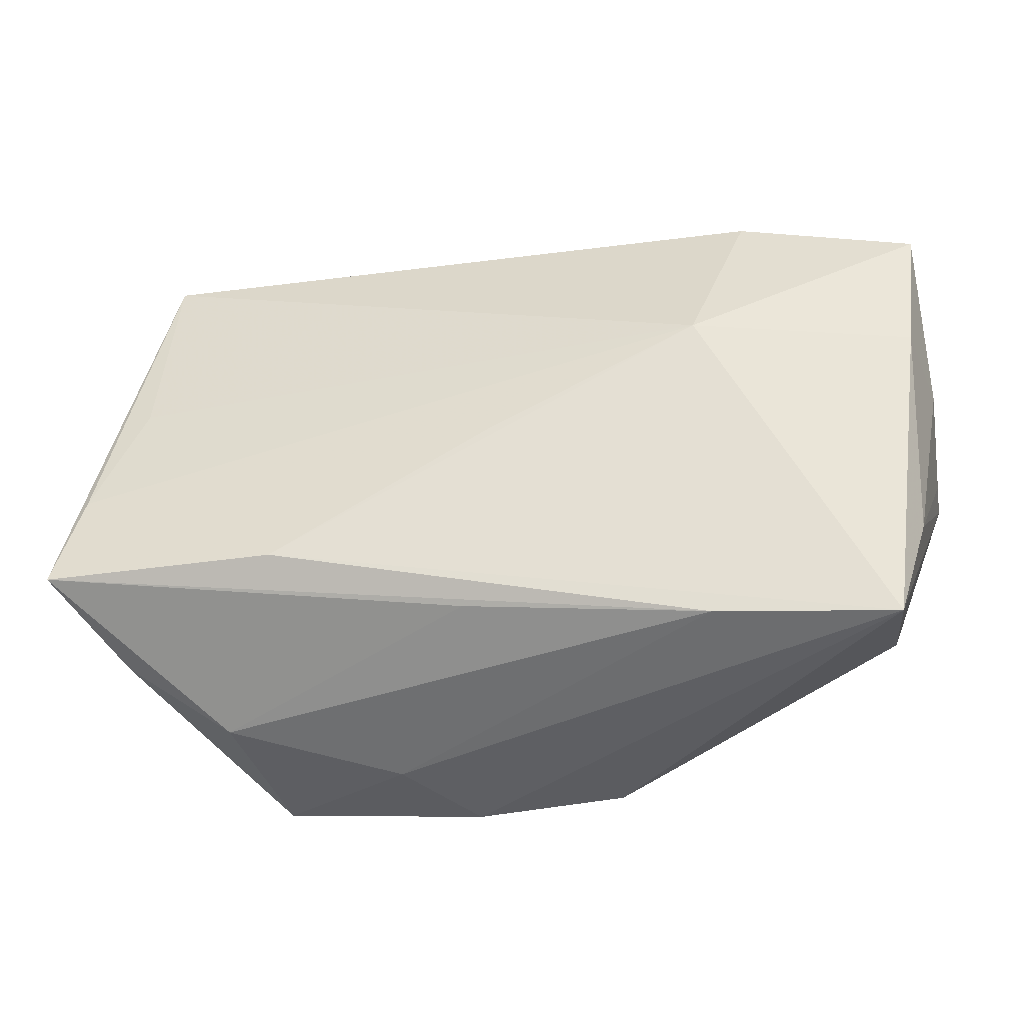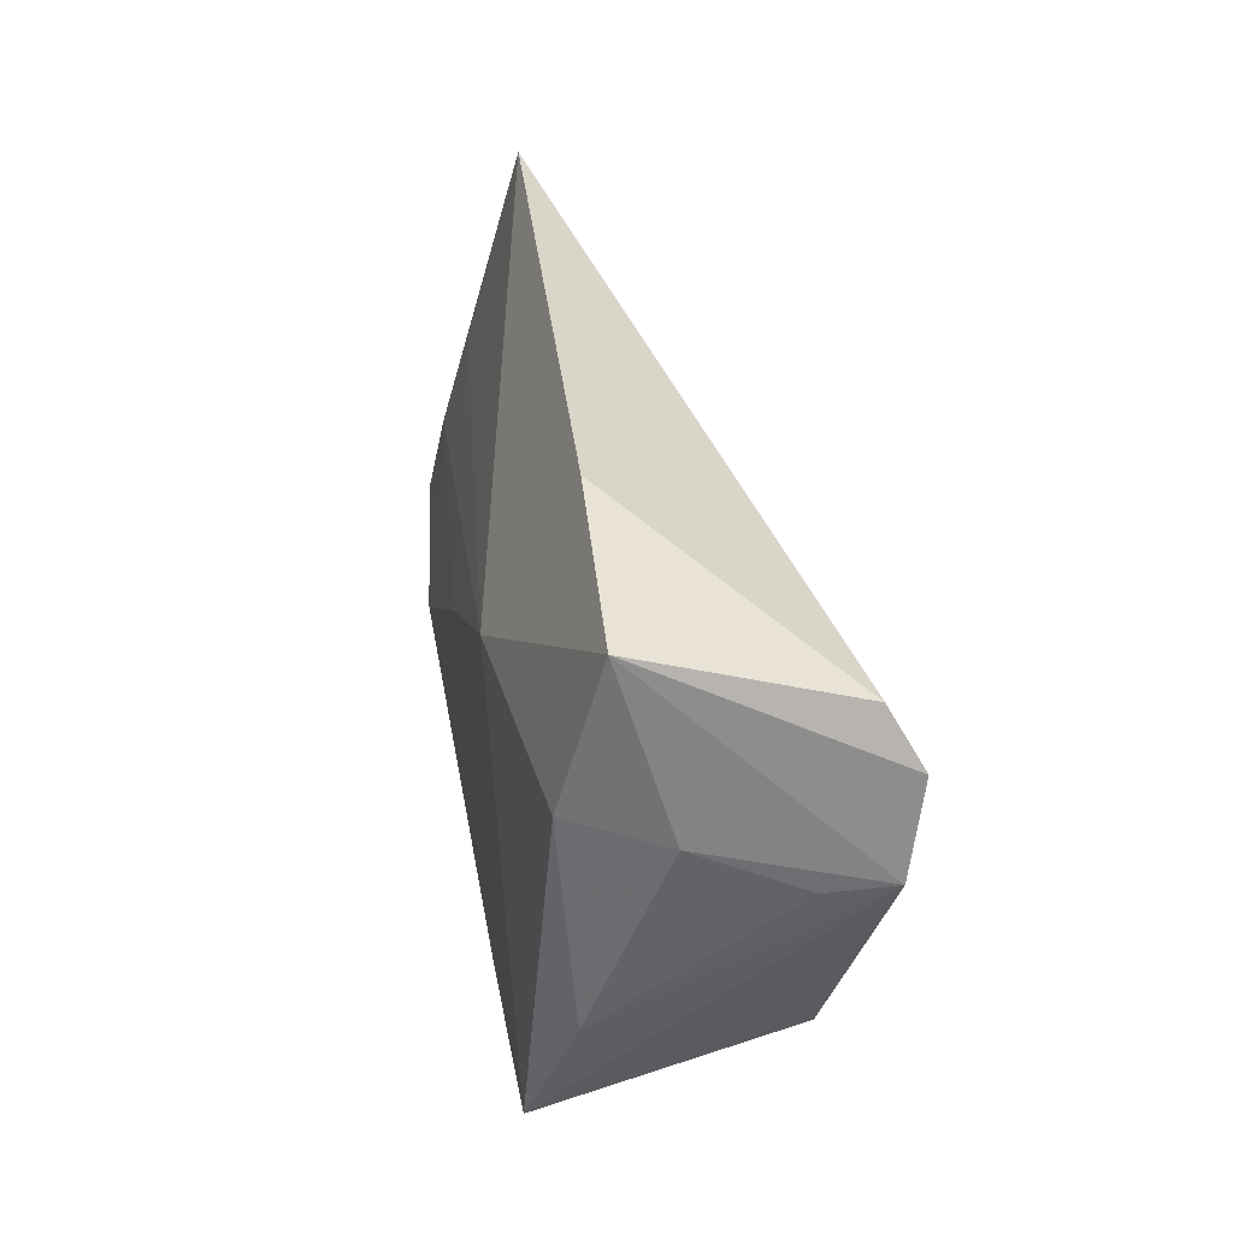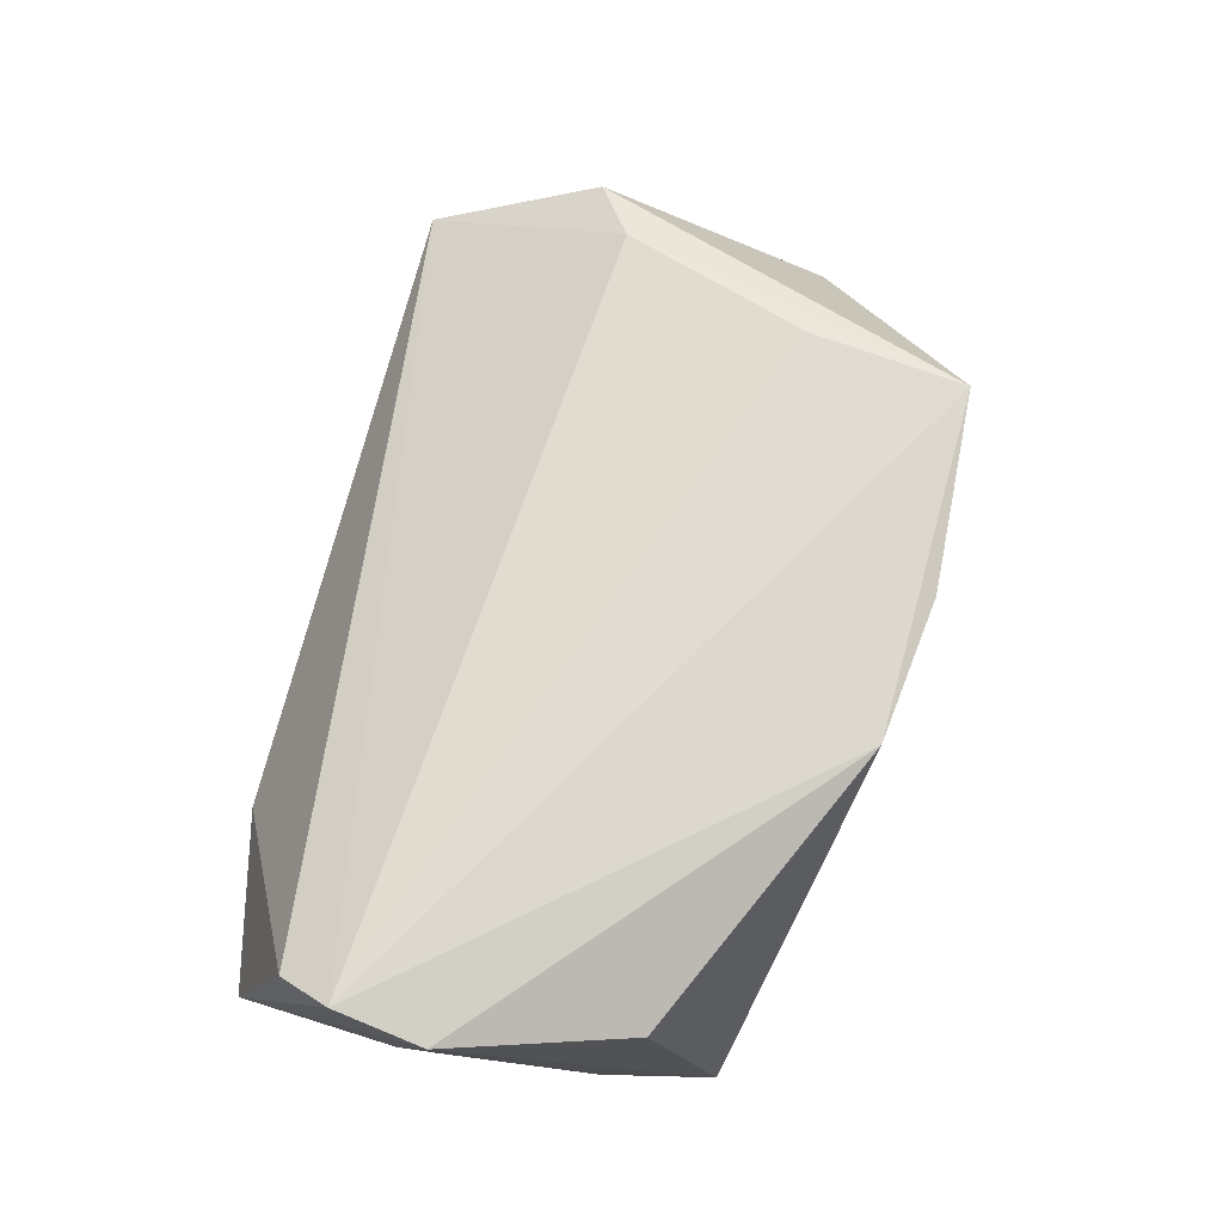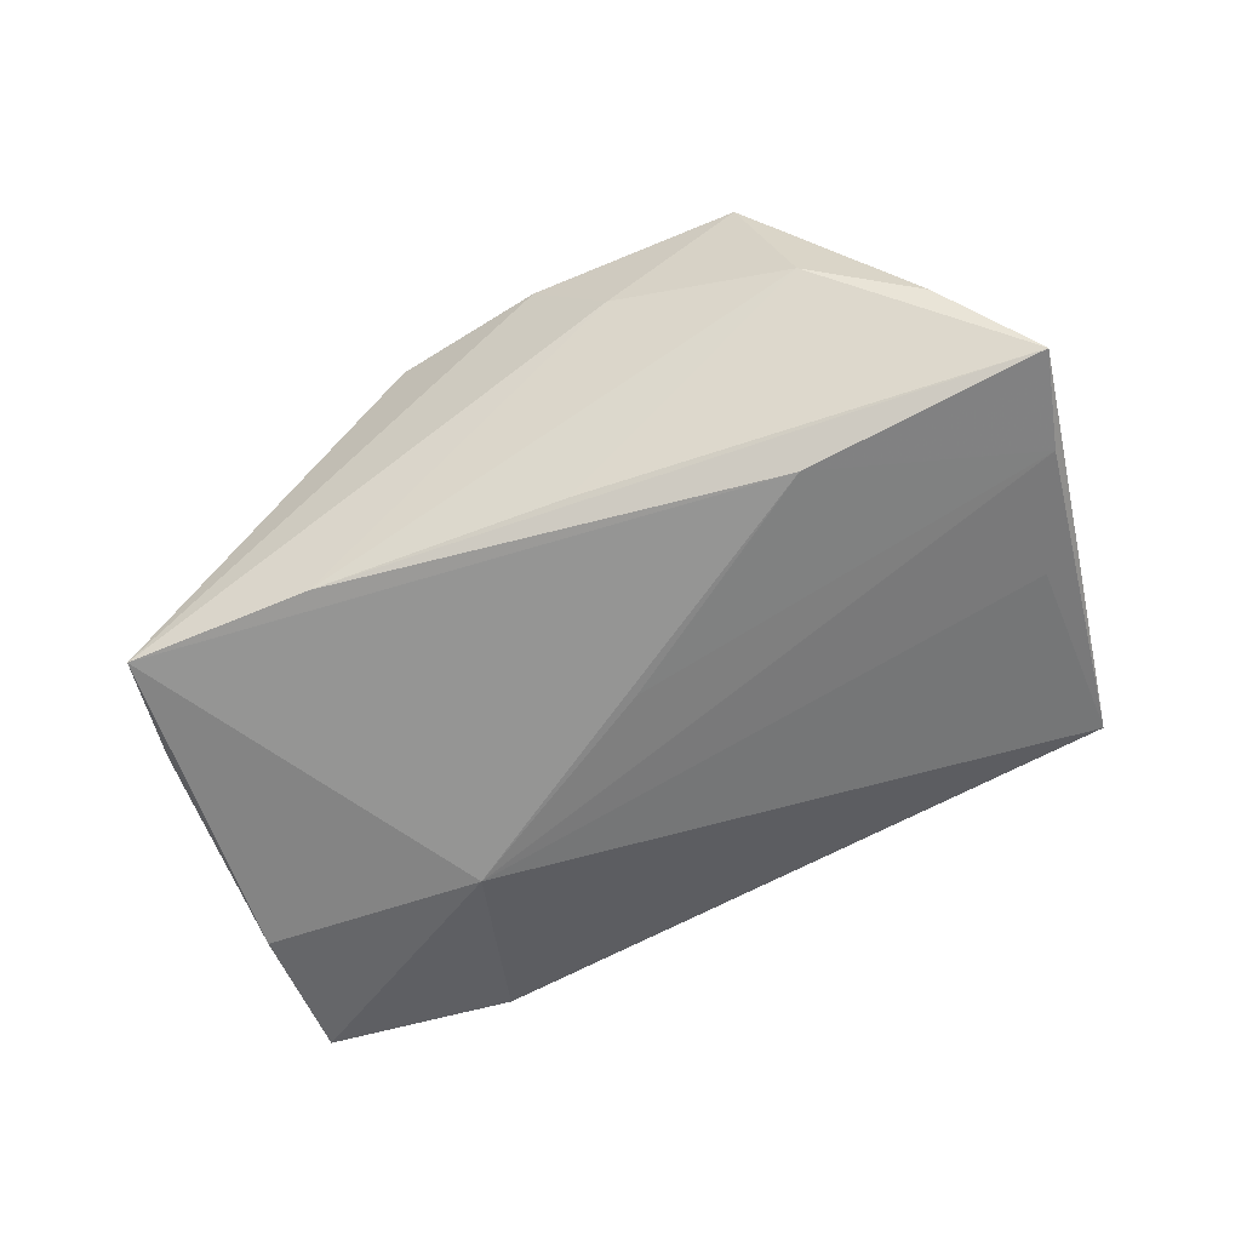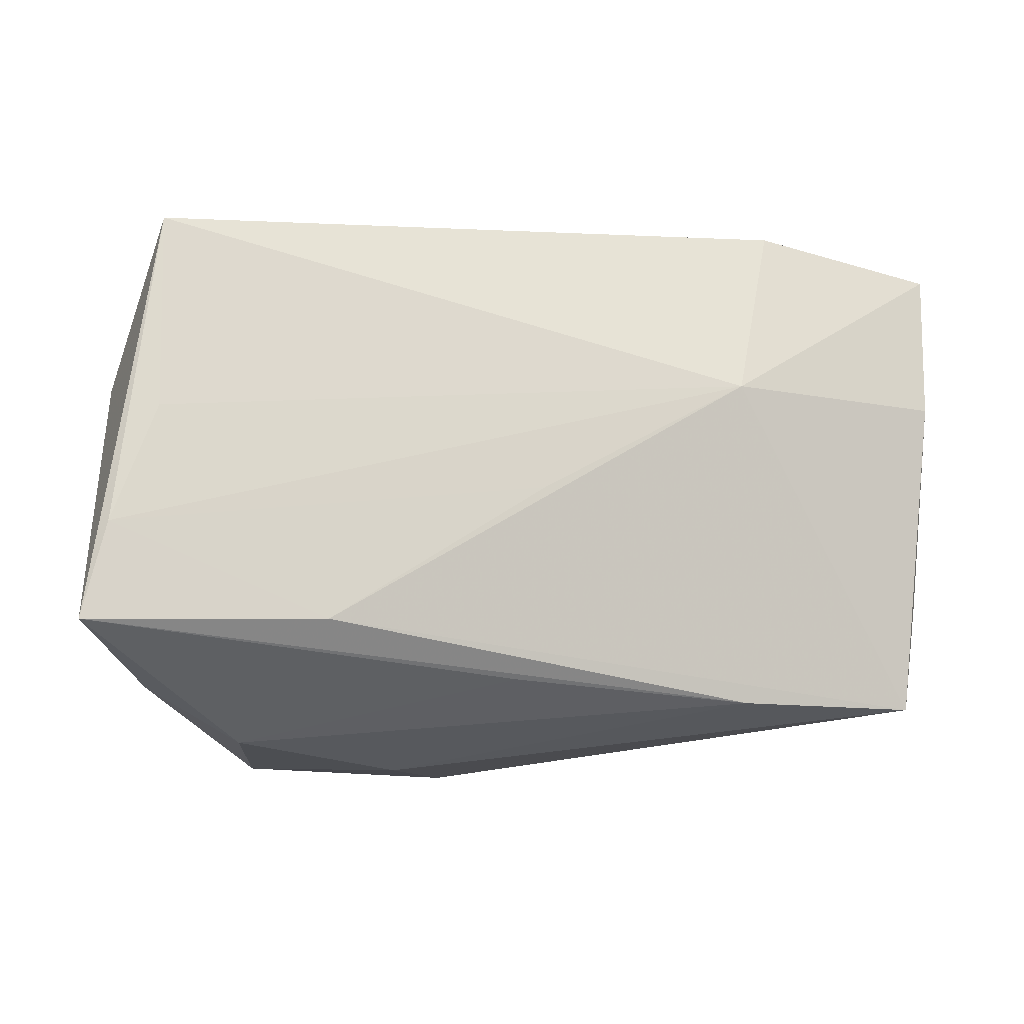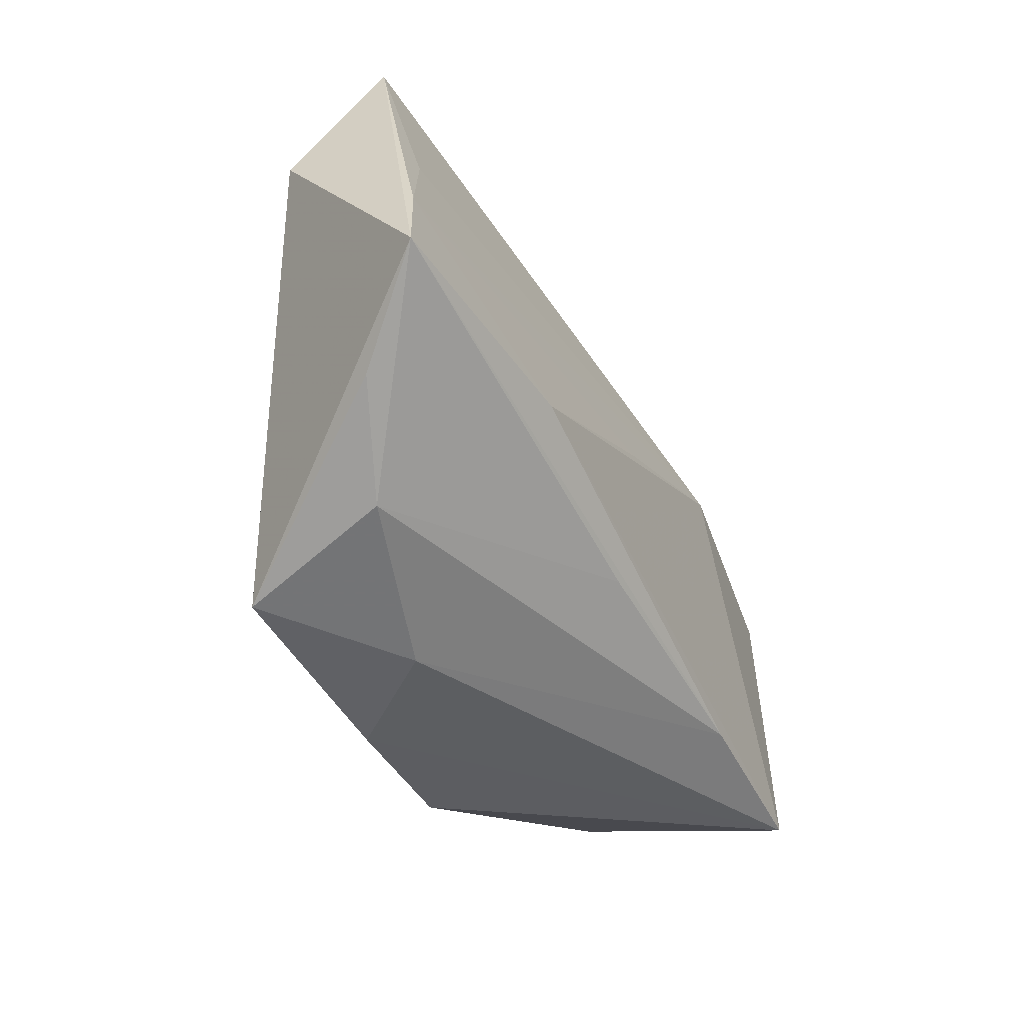
<metadata>
{"format":"obj","ext":"obj","renderer":"f3d","projection":"perspective","resolution":1024,"background":"white","views":[{"elev":-28.7,"azim":-173.1,"up":"+Y"},{"elev":32.2,"azim":-100.3,"up":"+Y"},{"elev":72.0,"azim":-75.0,"up":"+Z"},{"elev":-67.4,"azim":25.8,"up":"+Z"},{"elev":-2.6,"azim":164.0,"up":"+Y"},{"elev":-43.0,"azim":114.9,"up":"+Y"}]}
</metadata>
<code>
v -0.02092 0.01705 -0.01794
v 0.02008 -0.03383 0.006142
v -0.04881 0.01479 -0.01516
v -0.05209 0.01194 -0.004036
v 0.06345 -0.01312 -0.01446
v -0.05348 0.006054 0.01702
v -0.04805 -0.01165 -0.0128
v -0.05218 0.01744 0.01888
v 0.05804 0.01652 0.006237
v -0.04984 0.0243 0.01503
v -0.05068 0.03292 -0.01037
v -0.04533 -0.01653 0.01136
v -0.04413 -0.02543 -0.01794
v 0.05351 0.01344 -0.009613
v 0.01115 -0.03596 0.0174
v -0.007929 -0.03378 0.01825
v 0.05237 0.03814 -0.002916
v -0.02811 0.03814 -0.008898
v 0.03725 -0.03416 0.01869
v 0.05017 0.01119 0.01048
v 0.04192 -0.02932 0.0001922
v -0.02143 -0.02422 -0.01786
v 0.05446 -0.02185 -0.004677
v 0.04027 -0.0139 0.01615
v 0.0092 -0.02089 -0.01612
v 0.03361 -0.01316 -0.01794
v 0.005849 0.003428 -0.01777
v -0.05277 0.00561 0.008955
v 0.05987 -0.00117 -0.01252
f 17 1 18
f 26 13 1
f 1 13 3
f 10 17 18
f 29 17 5
f 5 26 29
f 6 13 12
f 12 16 6
f 13 16 12
f 22 26 5
f 13 26 22
f 11 10 18
f 18 1 11
f 1 3 11
f 3 4 11
f 11 4 6
f 1 17 14
f 14 29 1
f 17 29 14
f 27 26 1
f 1 29 27
f 27 29 26
f 13 22 2
f 6 4 28
f 7 3 13
f 7 4 3
f 7 28 4
f 7 13 6
f 6 28 7
f 8 11 6
f 10 11 8
f 6 16 8
f 17 10 8
f 8 20 17
f 19 8 16
f 5 17 9
f 17 20 9
f 9 19 5
f 20 19 9
f 21 2 22
f 21 19 2
f 15 19 16
f 2 19 15
f 15 16 13
f 13 2 15
f 20 8 24
f 24 19 20
f 8 19 24
f 25 22 5
f 5 21 25
f 25 21 22
f 5 19 23
f 23 21 5
f 19 21 23

</code>
